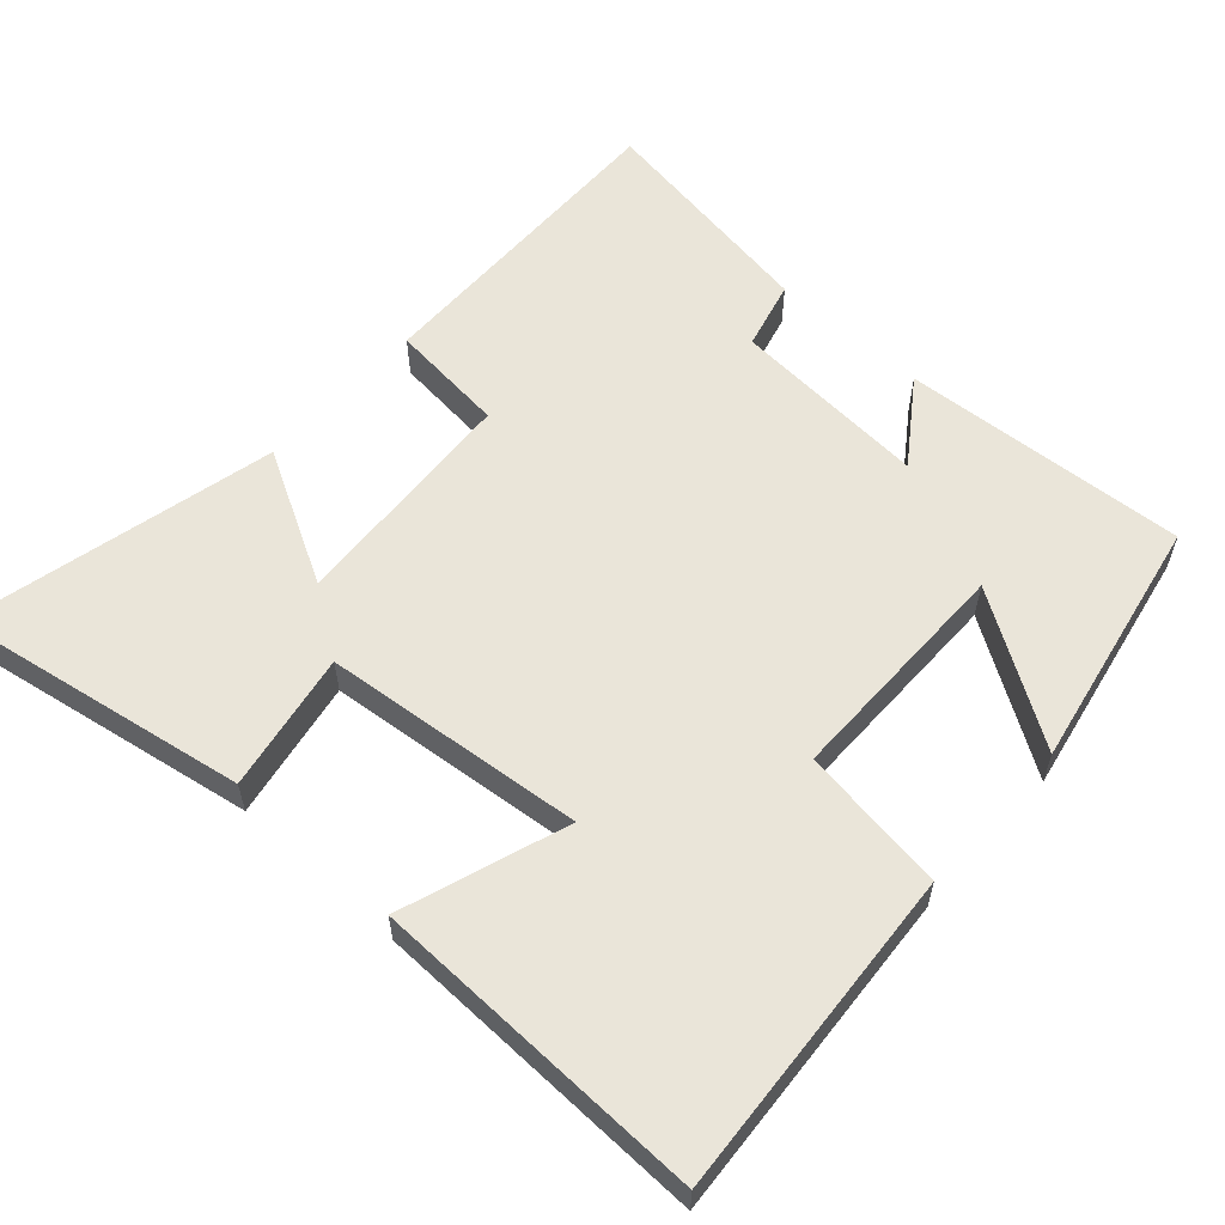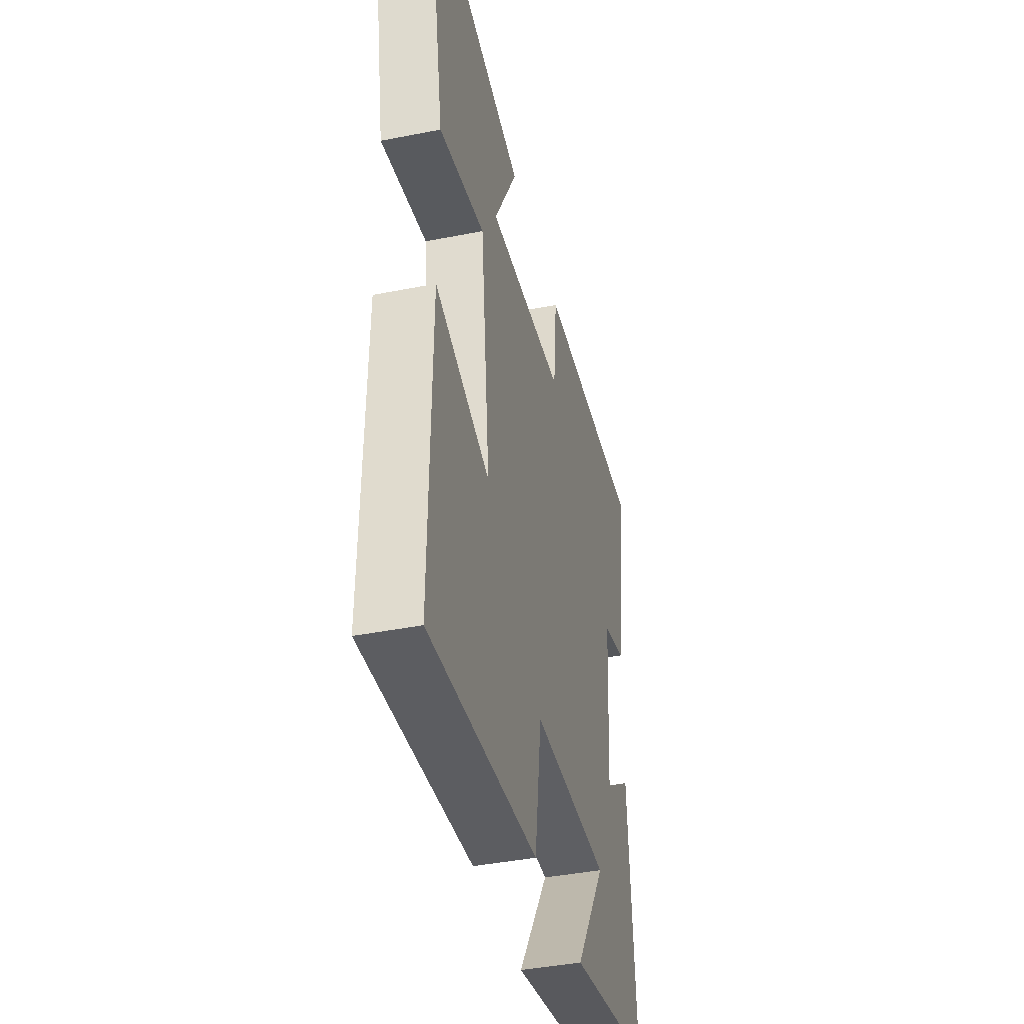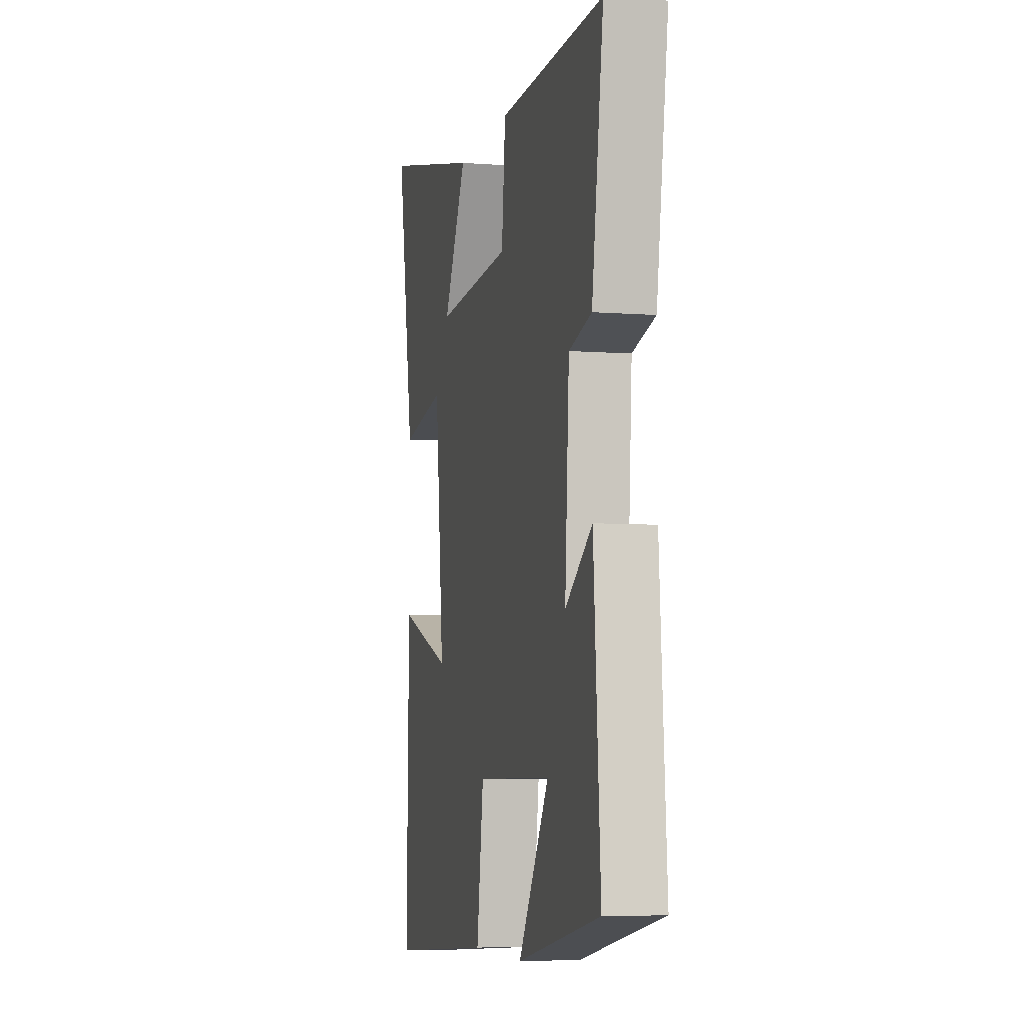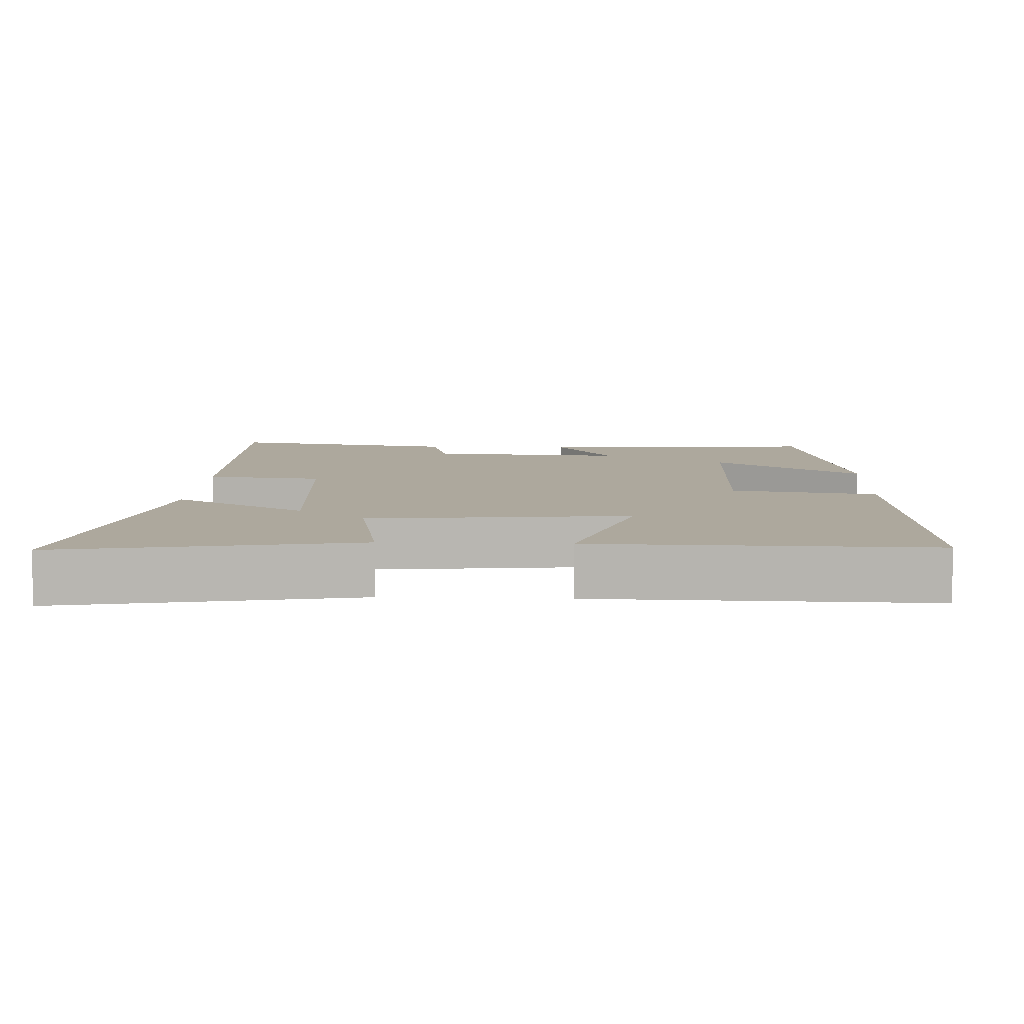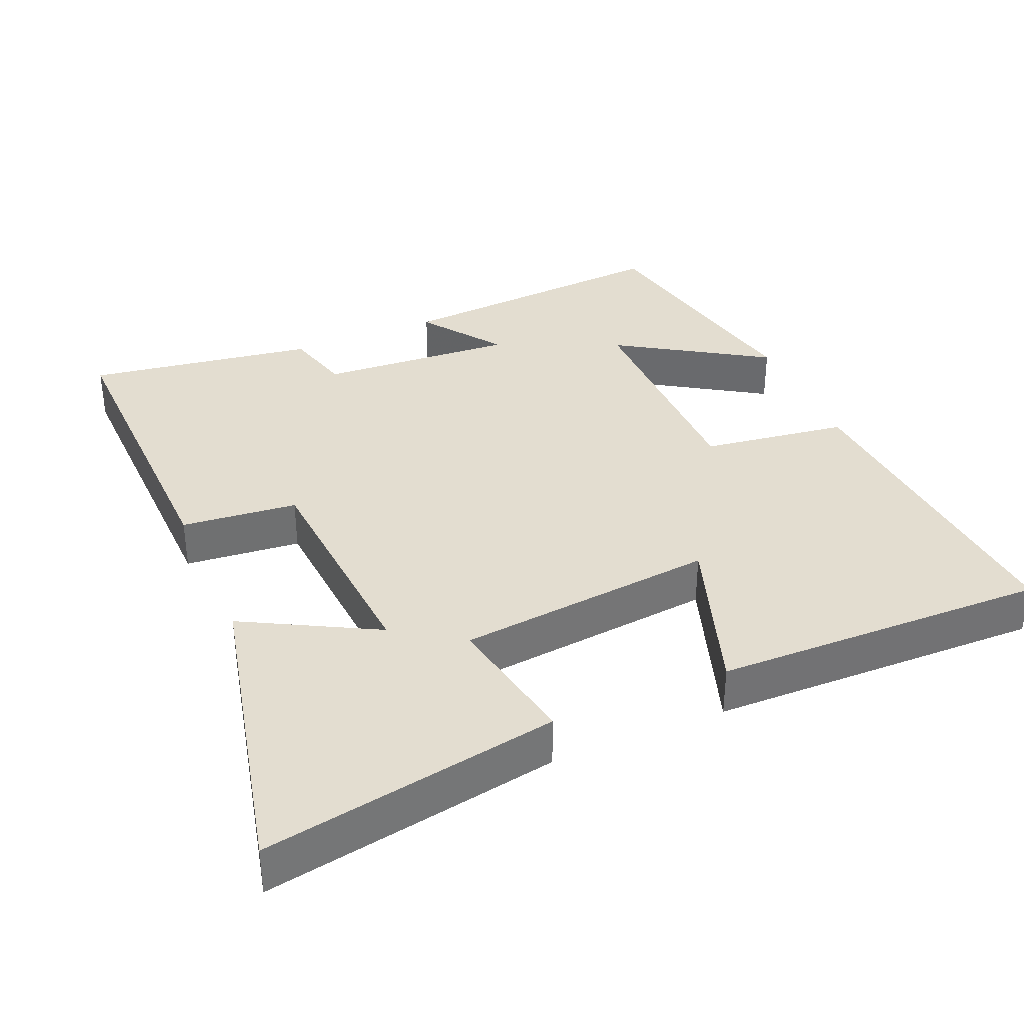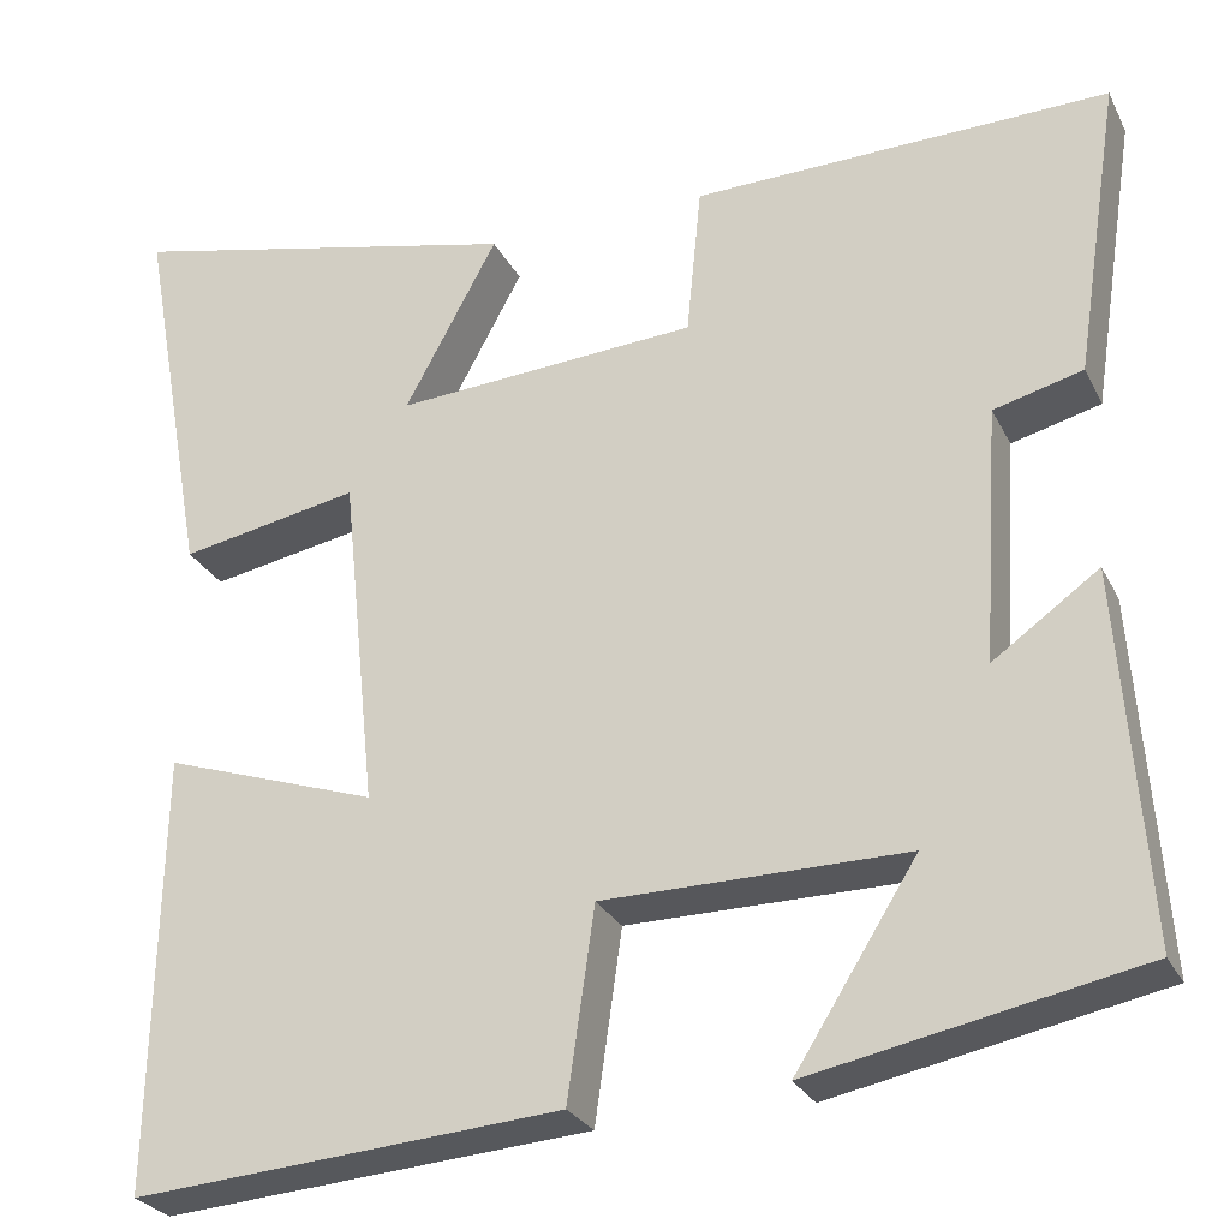
<metadata>
{"format":"obj","ext":"obj","renderer":"f3d","projection":"perspective","resolution":1024,"background":"white","views":[{"elev":58.4,"azim":132.3,"up":"+Y"},{"elev":-41.0,"azim":103.6,"up":"+Z"},{"elev":-5.9,"azim":-103.2,"up":"+Z"},{"elev":8.7,"azim":92.4,"up":"+Y"},{"elev":35.6,"azim":66.8,"up":"+Y"},{"elev":-27.2,"azim":-158.0,"up":"+Z"}]}
</metadata>
<code>
v 0.574 0.07 0.599
v 0.5 0.07 0.184
v 0.307 0.07 0.22
v 0.269 0.07 -0.144
v 0.5 0.07 -0.066
v 0.509 0.07 -0.535
v 0.048 0.07 -0.5
v 0.019 0.07 -0.295
v -0.307 0.07 -0.293
v -0.176 0.07 -0.5
v -0.529 0.07 -0.43
v -0.5 0.07 -0.032
v -0.386 0.07 -0.113
v -0.404 0.07 0.163
v -0.5 0.07 0.188
v -0.549 0.07 0.51
v -0.1 0.07 0.5
v -0.084 0.07 0.337
v 0.242 0.07 0.315
v 0.142 0.07 0.5
v 0.574 0 0.599
v 0.5 0 0.184
v 0.307 0 0.22
v 0.269 0 -0.144
v 0.5 0 -0.066
v 0.509 0 -0.535
v 0.048 0 -0.5
v 0.019 0 -0.295
v -0.307 0 -0.293
v -0.176 0 -0.5
v -0.529 0 -0.43
v -0.5 0 -0.032
v -0.386 0 -0.113
v -0.404 0 0.163
v -0.5 0 0.188
v -0.549 0 0.51
v -0.1 0 0.5
v -0.084 0 0.337
v 0.242 0 0.315
v 0.142 0 0.5
f 19 20 1 2
f 18 19 2 3
f 15 16 17 18
f 14 15 18 3
f 13 14 3 4
f 11 12 13
f 9 10 11
f 9 11 13
f 8 9 13 4
f 6 7 8
f 4 5 6 8
f 22 21 40 39
f 23 22 39 38
f 38 37 36 35
f 23 38 35 34
f 24 23 34 33
f 33 32 31
f 31 30 29
f 33 31 29
f 24 33 29 28
f 28 27 26
f 28 26 25 24
f 1 21 22 2
f 2 22 23 3
f 3 23 24 4
f 4 24 25 5
f 5 25 26 6
f 6 26 27 7
f 7 27 28 8
f 8 28 29 9
f 9 29 30 10
f 10 30 31 11
f 11 31 32 12
f 12 32 33 13
f 13 33 34 14
f 14 34 35 15
f 15 35 36 16
f 16 36 37 17
f 17 37 38 18
f 18 38 39 19
f 19 39 40 20
f 20 40 21 1

</code>
